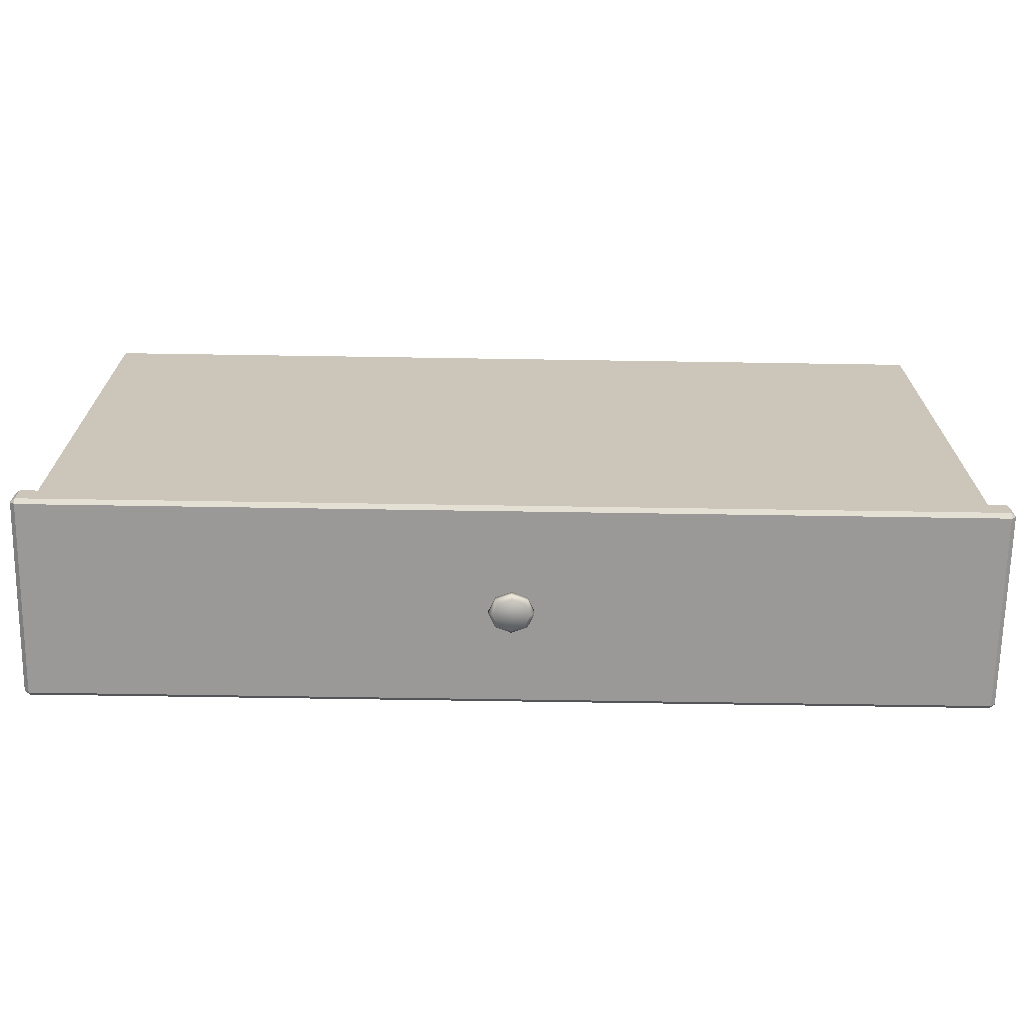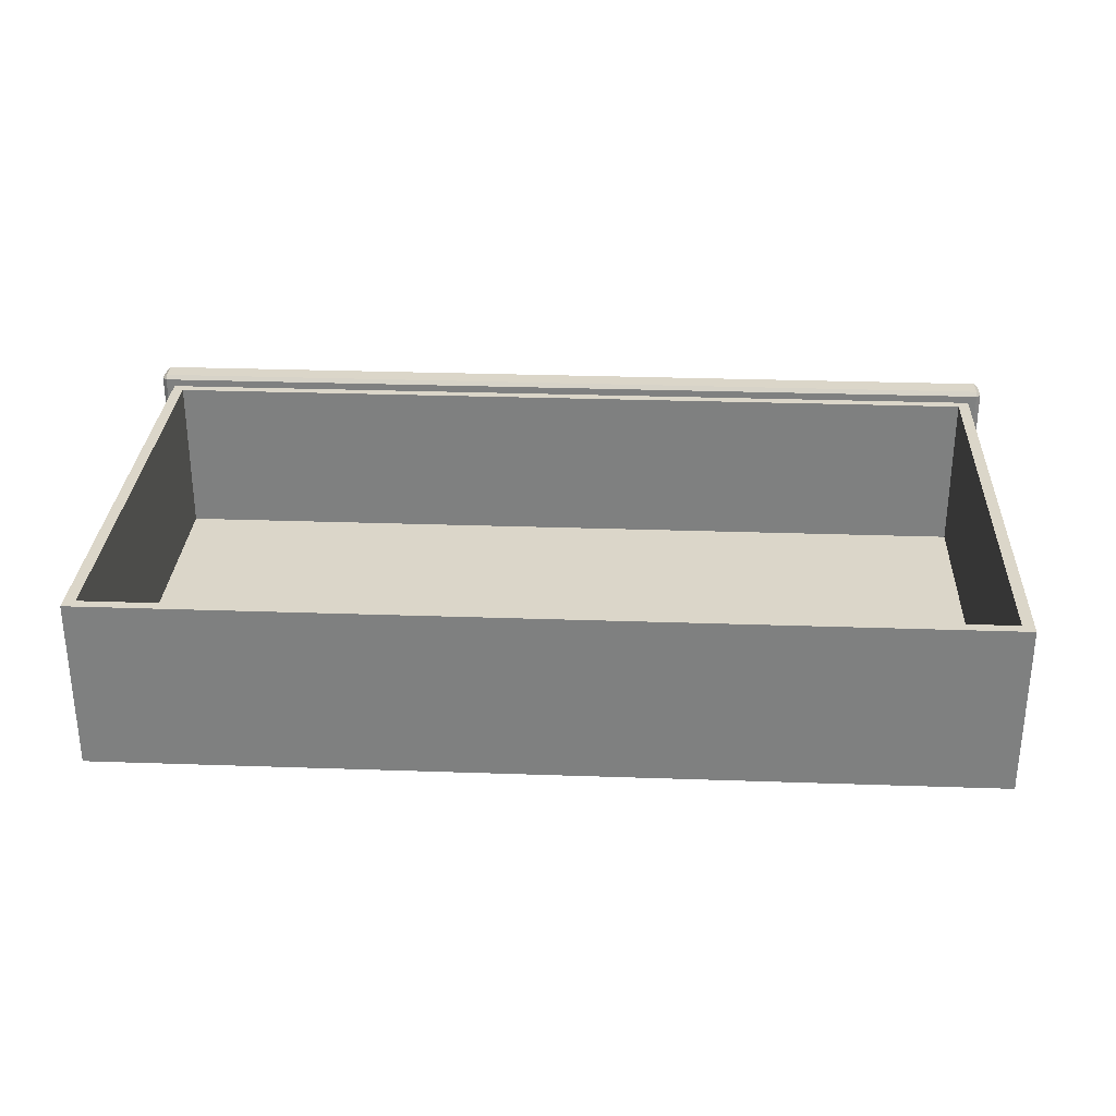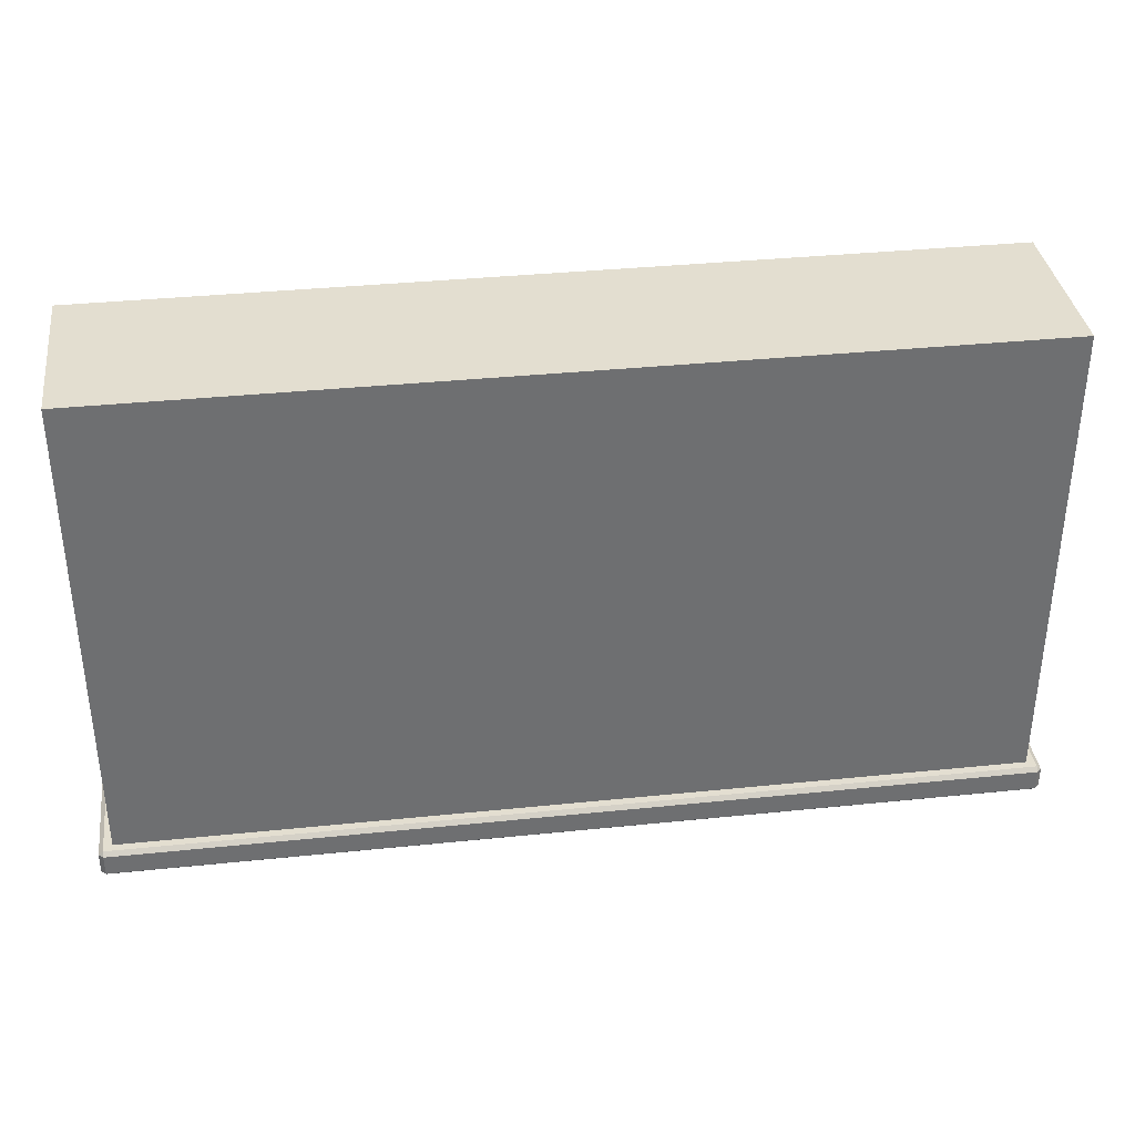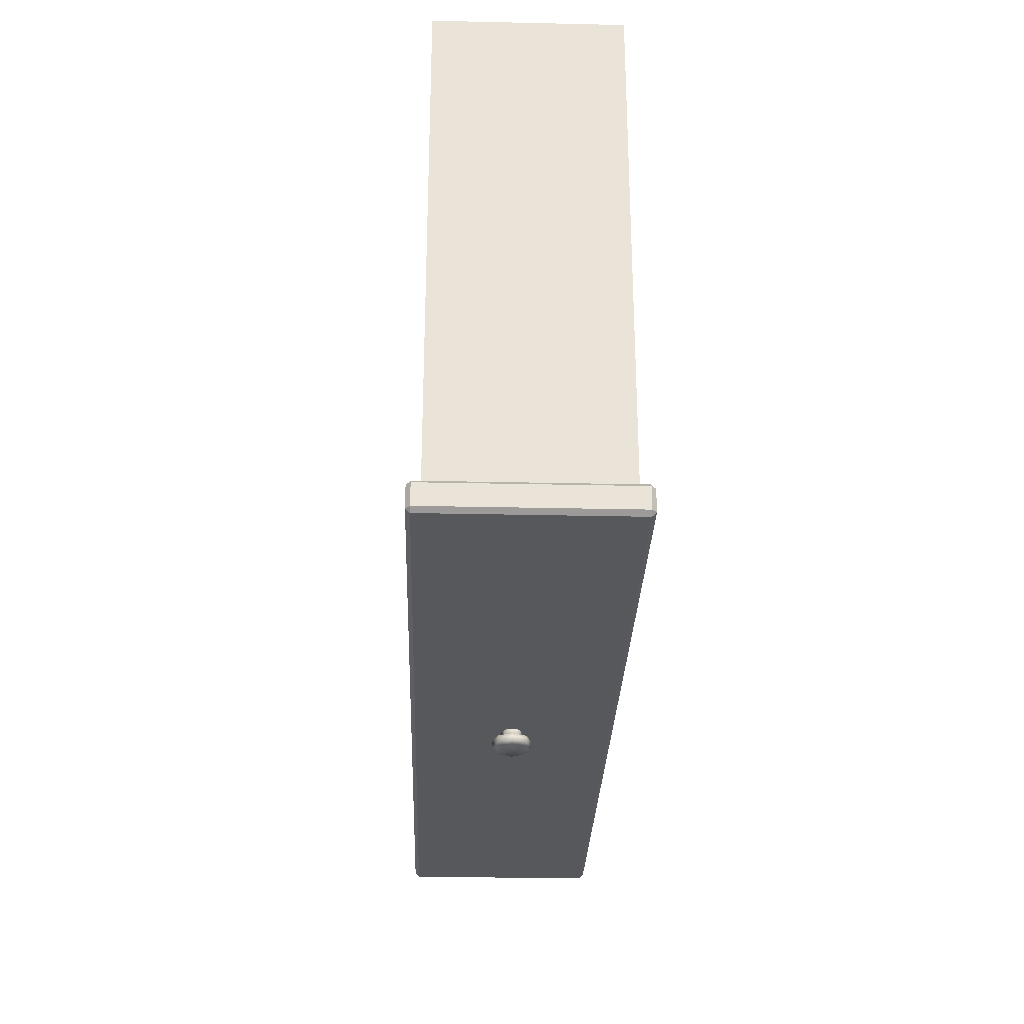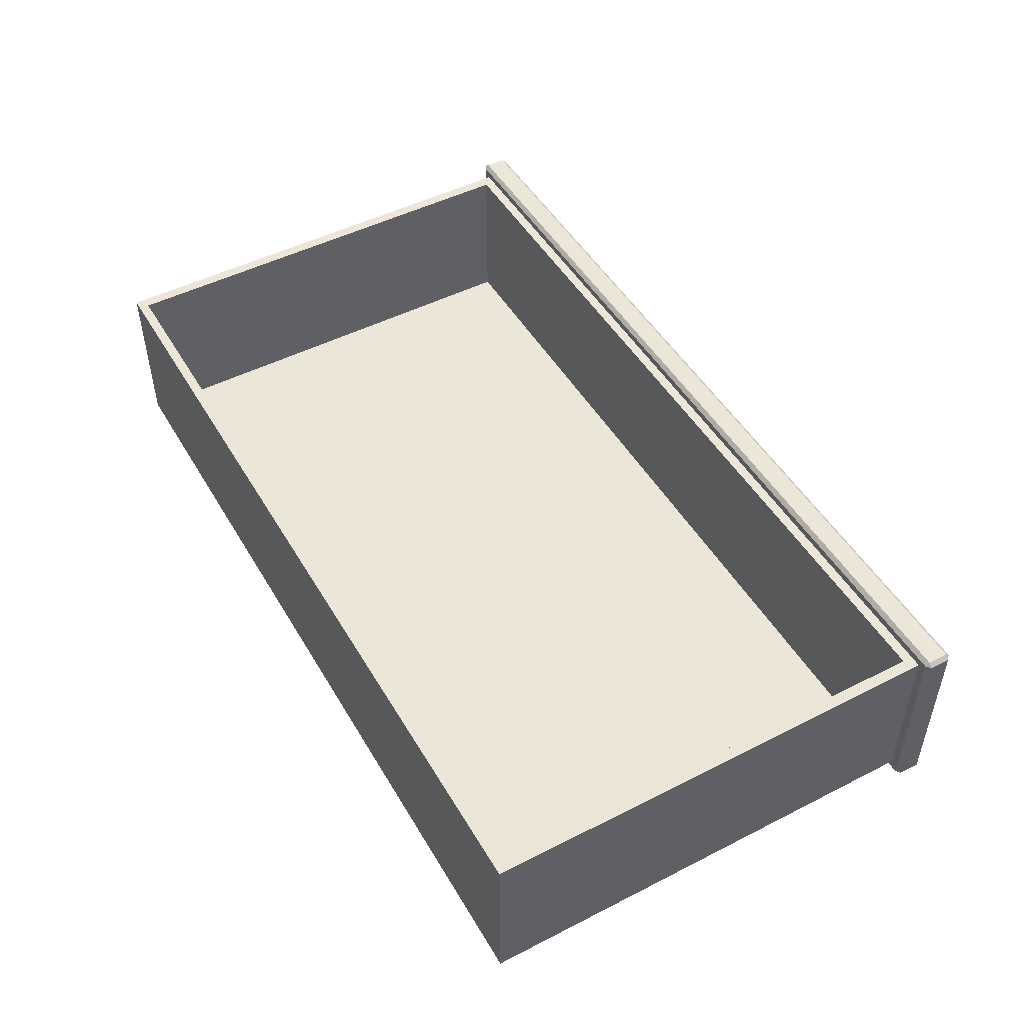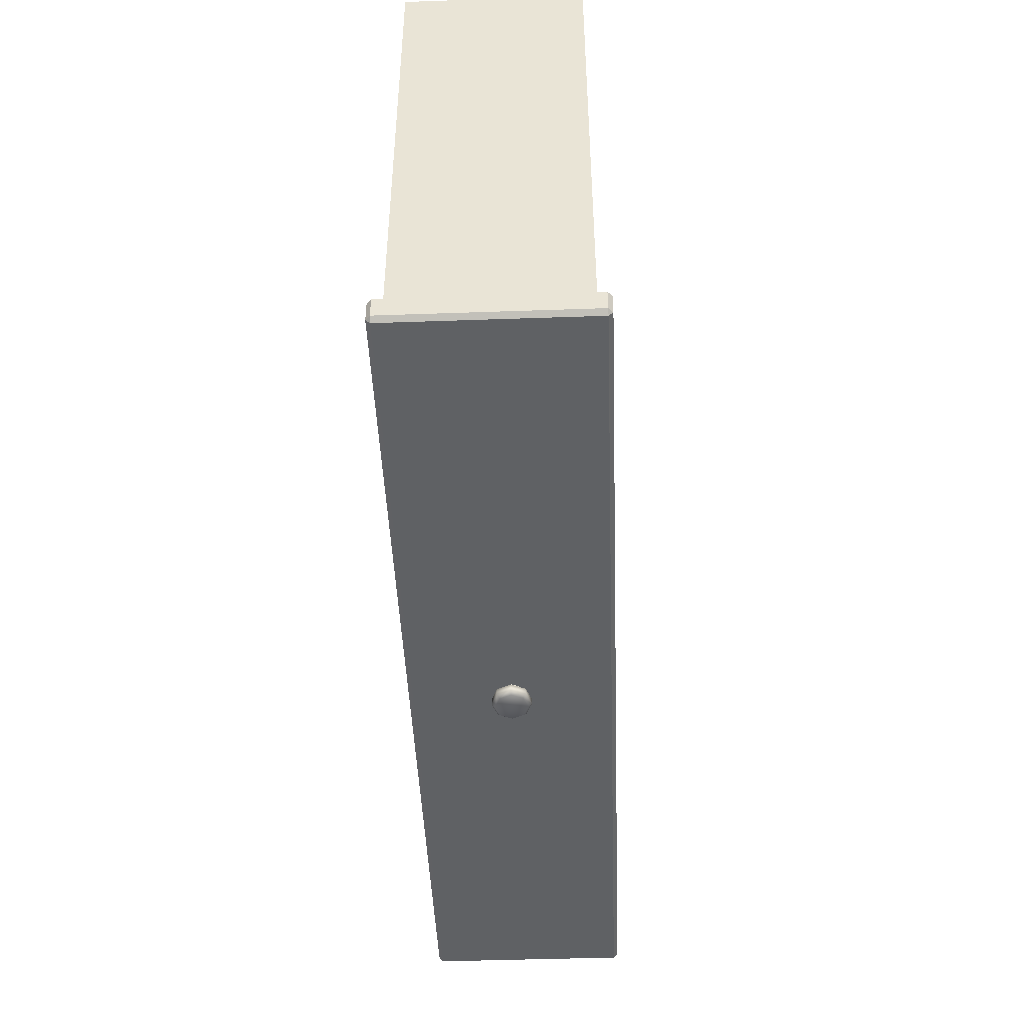
<metadata>
{"format":"obj","ext":"obj","renderer":"f3d","projection":"perspective","resolution":1024,"background":"white","views":[{"elev":-69.1,"azim":179.1,"up":"+Y"},{"elev":29.7,"azim":-177.1,"up":"+Z"},{"elev":35.9,"azim":172.3,"up":"+Y"},{"elev":-28.3,"azim":88.1,"up":"+Y"},{"elev":48.9,"azim":-119.5,"up":"+Z"},{"elev":-45.8,"azim":92.3,"up":"+Y"}]}
</metadata>
<code>
o DresserDrawer_319_5
v -0.00285 -0.2143 -0.1749
v -0.002851 -0.2313 -0.1749
v -0.002851 -0.2313 -0.02186
v -0.00285 -0.2143 -0.02186
v -0.006497 -0.2345 -0.1749
v -0.7386 -0.2345 -0.1749
v -0.7386 -0.2345 -0.02186
v -0.006497 -0.2345 -0.02186
v -0.006497 -0.2143 -0.01858
v -0.006497 -0.2313 -0.01858
v -0.7386 -0.2313 -0.01858
v -0.7386 -0.2143 -0.01858
v -0.7386 -0.2143 -0.1782
v -0.7386 -0.2313 -0.1782
v -0.006497 -0.2313 -0.1782
v -0.006497 -0.2143 -0.1782
v -0.7422 -0.2143 -0.02186
v -0.7422 -0.2313 -0.02186
v -0.7422 -0.2313 -0.1749
v -0.7422 -0.2143 -0.1749
v -0.3892 -0.2417 -0.09825
v -0.3892 -0.2466 -0.09825
v -0.3842 -0.2466 -0.1091
v -0.3842 -0.2417 -0.1091
v -0.3842 -0.2417 -0.08737
v -0.3842 -0.2466 -0.08737
v -0.3721 -0.2391 -0.09
v -0.3721 -0.2417 -0.08286
v -0.3786 -0.2391 -0.09241
v -0.3813 -0.2391 -0.09825
v -0.3656 -0.2391 -0.09241
v -0.36 -0.2417 -0.08737
v -0.3786 -0.2391 -0.1041
v -0.3721 -0.2417 -0.1136
v -0.3721 -0.2391 -0.1065
v -0.36 -0.2417 -0.1091
v -0.3656 -0.2391 -0.1041
v -0.3549 -0.2417 -0.09825
v -0.3629 -0.2391 -0.09825
v -0.3786 -0.234 -0.1041
v -0.3813 -0.234 -0.09825
v -0.3786 -0.234 -0.09241
v -0.3549 -0.2466 -0.09825
v -0.36 -0.2466 -0.08737
v -0.36 -0.2466 -0.1091
v -0.3721 -0.234 -0.1065
v -0.3656 -0.234 -0.1041
v -0.3721 -0.2466 -0.1136
v -0.3721 -0.2466 -0.08286
v -0.3629 -0.234 -0.09825
v -0.3656 -0.234 -0.09241
v -0.3721 -0.234 -0.09
v -0.3819 -0.2492 -0.08942
v -0.386 -0.2492 -0.09825
v -0.3721 -0.2492 -0.08577
v -0.3623 -0.2492 -0.08942
v -0.3582 -0.2492 -0.09825
v -0.3623 -0.2492 -0.1071
v -0.3721 -0.2492 -0.1107
v -0.3819 -0.2492 -0.1071
v -0.006497 -0.2111 -0.02186
v -0.7386 -0.2111 -0.02186
v -0.006497 -0.2111 -0.1749
v -0.7386 -0.2111 -0.1749
v -0.7316 -0.2111 -0.02815
v -0.7316 -0.2111 -0.1686
v -0.01351 -0.2111 -0.02815
v -0.01351 -0.2111 -0.1686
v -0.01351 0.1784 -0.1686
v -0.01351 0.1784 -0.02815
v -0.7316 0.1784 -0.02815
v -0.7316 0.1784 -0.1686
v -0.02287 -0.2028 -0.02815
v -0.02287 -0.2028 -0.1612
v -0.02287 0.1701 -0.1612
v -0.02287 0.1701 -0.02815
v -0.7222 -0.2028 -0.02815
v -0.7222 0.1701 -0.02815
v -0.7222 -0.2028 -0.1612
v -0.7222 0.1701 -0.1612
f 1 3 2
f 1 4 3
f 5 7 6
f 5 8 7
f 9 11 10
f 9 12 11
f 13 15 14
f 13 16 15
f 17 19 18
f 17 20 19
f 21 23 22
f 21 24 23
f 25 21 22
f 25 22 26
f 27 25 28
f 27 29 25
f 29 21 25
f 29 30 21
f 31 27 28
f 31 28 32
f 30 24 21
f 30 33 24
f 33 34 24
f 33 35 34
f 35 36 34
f 35 37 36
f 37 38 36
f 37 39 38
f 39 32 38
f 39 31 32
f 30 40 33
f 30 41 40
f 29 41 30
f 29 42 41
f 38 44 43
f 38 32 44
f 36 38 43
f 36 43 45
f 33 46 35
f 33 40 46
f 35 46 47
f 35 47 37
f 34 45 48
f 34 36 45
f 24 34 48
f 24 48 23
f 32 49 44
f 32 28 49
f 28 26 49
f 28 25 26
f 37 50 39
f 37 47 50
f 39 50 51
f 39 51 31
f 31 52 27
f 31 51 52
f 27 52 42
f 27 42 29
f 26 54 53
f 26 22 54
f 49 26 53
f 49 53 55
f 44 49 55
f 44 55 56
f 43 44 56
f 43 56 57
f 45 43 57
f 45 57 58
f 56 58 57
f 48 45 58
f 48 58 59
f 58 56 59
f 59 56 55
f 59 55 53
f 23 48 59
f 23 59 60
f 22 60 54
f 22 23 60
f 59 53 60
f 60 53 54
f 9 4 61
f 17 12 62
f 16 63 1
f 20 64 13
f 18 7 11
f 19 14 6
f 10 8 3
f 15 2 5
f 62 20 17
f 62 64 20
f 61 12 9
f 61 62 12
f 16 64 63
f 16 13 64
f 4 63 61
f 4 1 63
f 18 6 7
f 18 19 6
f 10 7 8
f 10 11 7
f 5 14 15
f 5 6 14
f 8 2 3
f 8 5 2
f 13 19 20
f 13 14 19
f 11 17 18
f 11 12 17
f 3 9 10
f 3 4 9
f 1 15 16
f 1 2 15
f 65 64 62
f 65 66 64
f 67 65 62
f 67 62 61
f 66 63 64
f 66 68 63
f 68 61 63
f 68 67 61
f 69 71 70
f 69 72 71
f 66 71 72
f 66 65 71
f 68 72 69
f 68 66 72
f 67 69 70
f 67 68 69
f 73 75 74
f 73 76 75
f 73 65 67
f 73 77 65
f 77 71 65
f 77 78 71
f 78 70 71
f 78 76 70
f 76 67 70
f 76 73 67
f 79 75 80
f 79 74 75
f 78 79 80
f 78 77 79
f 76 80 75
f 76 78 80
f 77 74 79
f 77 73 74

</code>
